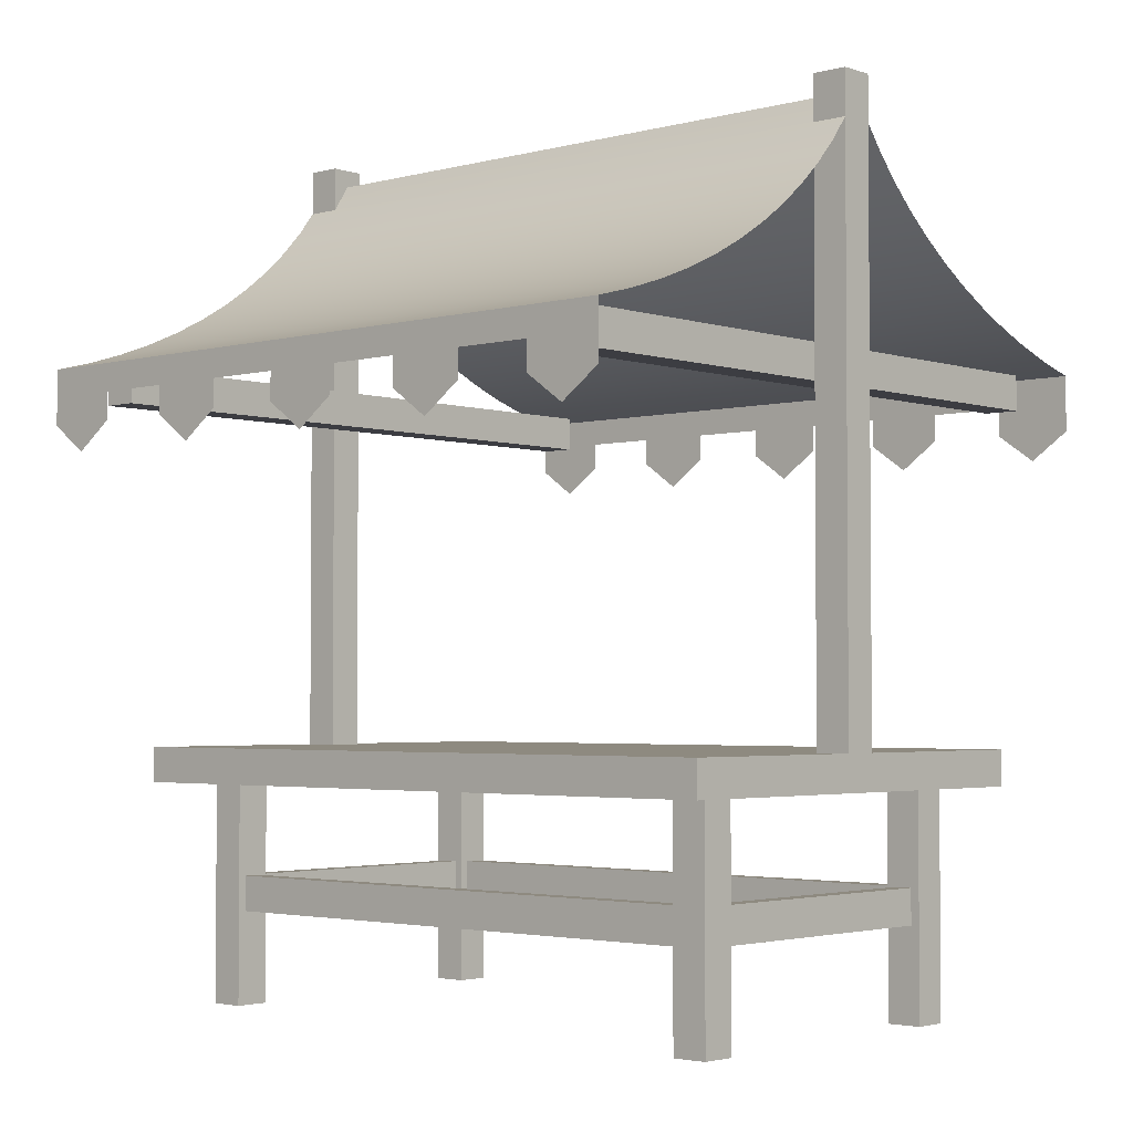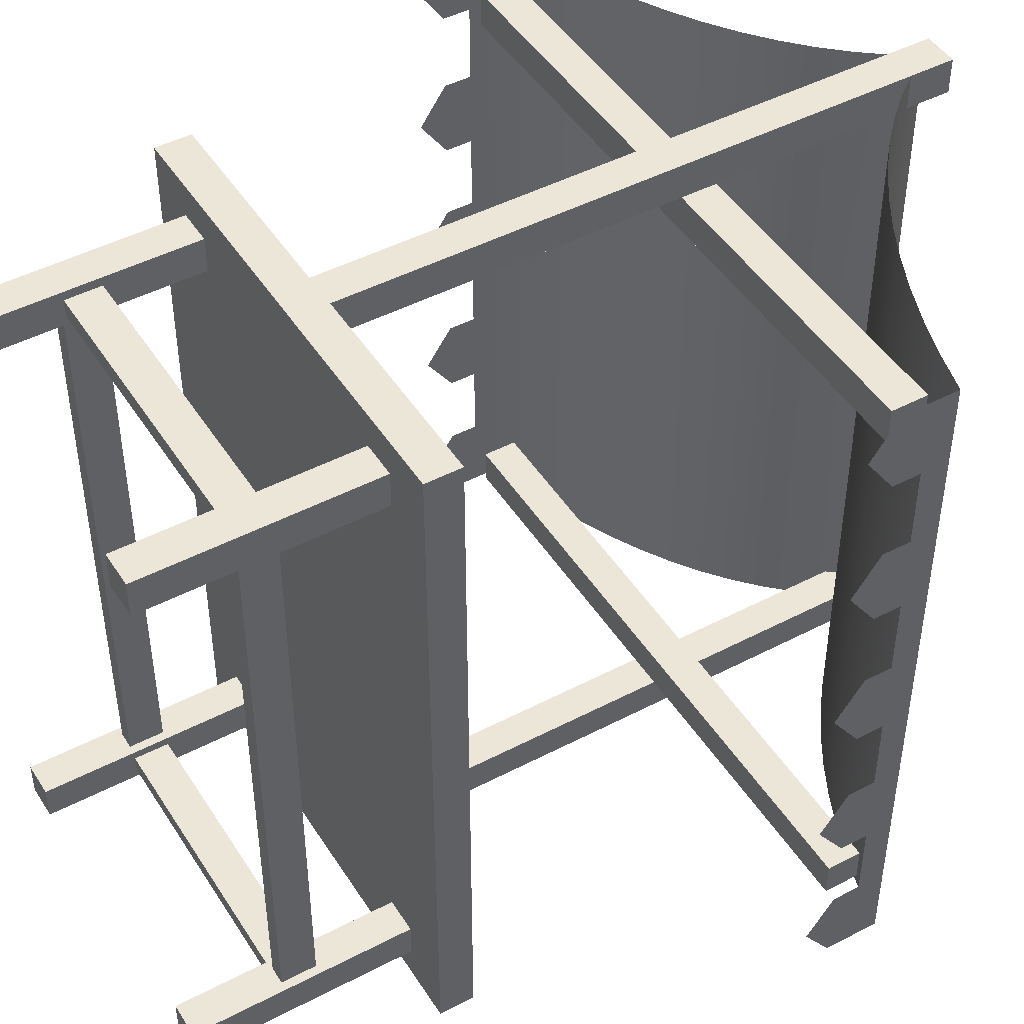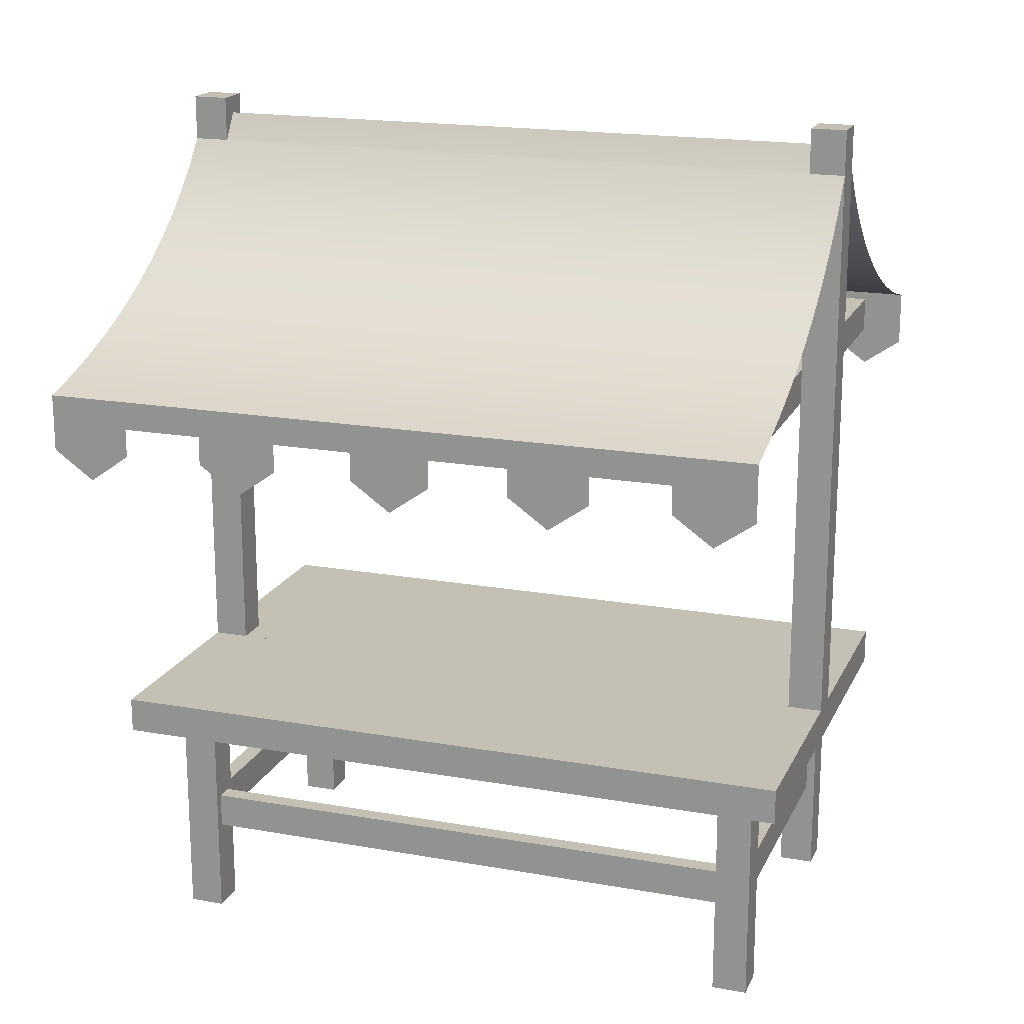
<metadata>
{"format":"obj","ext":"obj","renderer":"f3d","projection":"perspective","resolution":1024,"background":"white","views":[{"elev":-2.9,"azim":-47.9,"up":"+Y"},{"elev":46.5,"azim":59.2,"up":"+Z"},{"elev":18.2,"azim":109.1,"up":"+Y"}]}
</metadata>
<code>
g stallRed
v 0.25 0.3155 0.4
v 0.25 6.98e-16 0.4
v 0.25 0.3155 0.45
v 0.25 7.265e-16 0.45
v 0.325 0.3655 -0.5
v 0.325 0.3155 -0.5
v 0.325 0.3655 0.5
v 0.325 0.3155 0.5
v 0.2 7.265e-16 0.45
v 0.2 7.265e-16 0.4
v 0.2 0 0.41
v -0.2 2.487e-13 0.45
v -0.25 2.487e-13 0.45
v -0.2 0.3155 0.45
v -0.25 0.3155 0.45
v 0.25 7.882e-16 -0.45
v 0.25 0.3155 -0.45
v 0.2 8.167e-16 -0.45
v 0.2 0.3155 -0.45
v -0.325 0.3155 0.5
v 0.2 0.3155 0.45
v 0.2 0.3155 0.4
v 0.2 0.3155 -0.4
v -0.25 0.3155 0.4
v -0.25 0.3155 -0.4
v -0.25 0.3155 -0.45
v -0.325 0.3155 -0.5
v 0.25 0.3155 -0.4
v -0.2 0.3155 -0.45
v -0.2 0.3155 0.41
v -0.2 0.3155 0.4
v -0.2 0.3155 -0.4
v -0.2 0.3155 -0.41
v -0.025 0.3655 0.5
v -0.325 0.3655 0.5
v 0.025 0.3655 0.5
v 0.025 1.173 0.5
v -0.025 1.173 0.5
v 0.025 1.237 0.5
v -0.025 1.237 0.5
v 0.2 0.1328 0.4125
v 0.2 0.1328 0.4375
v 0.2 0.1828 0.4375
v 0.2 0.1828 0.4125
v -0.25 2.487e-13 0.4
v -0.2375 0.1328 0.4
v -0.2375 0.1828 0.4
v -0.2125 0.1828 0.4
v -0.2125 0.1328 0.4
v -0.2 2.487e-13 0.4
v -0.2 2.488e-13 -0.4
v -0.2 2.488e-13 -0.45
v -0.25 2.488e-13 -0.4
v -0.25 2.488e-13 -0.45
v -0.2125 0.1828 -0.4
v -0.2125 0.1328 -0.4
v 0.2125 0.1328 0.4
v 0.2125 0.1828 0.4
v 0.2375 0.1828 0.4
v 0.2375 0.1328 0.4
v -0.2 0.1828 -0.4375
v -0.2 0.1828 -0.4125
v -0.2 0.1328 -0.4125
v -0.2 0.1328 -0.4375
v -0.2375 0.1828 -0.4
v -0.2375 0.1328 -0.4
v -0.325 0.3655 -0.5
v 0.2375 0.1828 -0.4
v 0.2375 0.1328 -0.4
v 0.25 8.167e-16 -0.4
v 0.2 8.167e-16 -0.4
v 0.2 1.543e-15 -0.41
v 0.2125 0.1828 -0.4
v 0.2125 0.1328 -0.4
v -0.025 0.3655 -0.5
v 0.025 0.3655 -0.5
v 0.025 1.173 -0.5
v -0.025 1.173 -0.5
v -0.025 1.237 -0.5
v 0.025 1.237 -0.5
v -0.2 0.1828 0.4125
v -0.2 0.1828 0.4375
v -0.2 0.1328 0.4375
v -0.2 0.1328 0.4125
v 0.2 0.1328 -0.4375
v 0.2 0.1328 -0.4125
v 0.2 0.1828 -0.4125
v 0.2 0.1828 -0.4375
v 0.025 1.173 0.45
v 0.025 0.89 0.45
v 0.025 0.84 0.45
v 0.025 0.3655 0.45
v 0.025 1.237 0.45
v -0.025 0.3655 -0.45
v -0.025 1.173 -0.45
v -0.025 0.84 -0.45
v -0.025 0.89 -0.45
v -0.025 1.237 -0.45
v 0.45 0.84 -0.4
v 0.45 0.84 -0.45
v -0.45 0.84 -0.4
v 0.025 0.84 -0.45
v -0.45 0.84 -0.45
v 0.025 0.89 -0.45
v 0.025 1.173 -0.45
v 0.02377 1.175 -0.45
v -0.02377 1.175 -0.45
v 1.444e-14 1.212 -0.45
v 0.025 1.237 -0.45
v 0.025 0.3655 -0.45
v -0.025 0.3655 0.45
v -0.025 0.84 0.45
v -0.025 0.89 0.45
v -0.025 1.173 0.45
v -0.025 1.237 0.45
v 0.45 0.84 0.45
v 0.45 0.84 0.4
v -0.45 0.84 0.4
v -0.45 0.84 0.45
v 0.45 0.89 0.4
v 0.45 0.89 0.45
v -0.45 0.89 0.4
v -0.45 0.89 0.45
v -0.02377 1.175 0.45
v 0.02377 1.175 0.45
v 1.444e-14 1.212 0.45
v 0.45 0.89 -0.4
v -0.45 0.89 -0.4
v 0.45 0.89 -0.45
v -0.45 0.89 -0.45
v 0.3906 0.9215 -0.5
v 0.3906 0.9215 0.5
v 0.3387 0.9411 -0.5
v 0.3387 0.9411 0.5
v 0.4444 0.9044 -0.5
v 0.4444 0.9044 0.5
v -0.156 1.043 -0.5
v -0.156 1.043 0.5
v -0.1974 1.014 -0.5
v -0.1974 1.014 0.5
v -0.08275 1.106 -0.5
v -0.0514 1.14 -0.5
v -0.08275 1.106 0.5
v -0.0514 1.14 0.5
v -0.1177 1.073 -0.5
v -0.1177 1.073 0.5
v 0.0514 1.14 0.5
v 0.0514 1.14 -0.5
v -0.2419 0.9875 -0.5
v -0.2419 0.9875 0.5
v 0.156 1.043 -0.5
v 0.156 1.043 0.5
v 0.1177 1.073 -0.5
v 0.1177 1.073 0.5
v -0.289 0.9631 -0.5
v -0.289 0.9631 0.5
v -0.3906 0.9215 -0.5
v -0.3906 0.9215 0.5
v -0.4444 0.9044 -0.5
v -0.4444 0.9044 0.5
v 0.2419 0.9875 -0.5
v 0.2419 0.9875 0.5
v 0.1974 1.014 -0.5
v 0.1974 1.014 0.5
v 0.08275 1.106 -0.5
v 0.08275 1.106 0.5
v 0.5 0.89 -0.5
v 0.5 0.89 0.5
v -0.3387 0.9411 -0.5
v -0.3387 0.9411 0.5
v 0.289 0.9631 -0.5
v 0.289 0.9631 0.5
v -0.5 0.89 -0.5
v -0.5 0.89 -0.1174
v -0.5 0.89 -0.2122
v -0.5 0.89 -0.307
v -0.5 0.89 0.5
v 0.5 0.8116 -0.2778
v 0.5 0.8508 -0.2778
v 0.5 0.7724 -0.2222
v 0.5 0.8508 -0.1667
v 0.5 0.8508 -0.3889
v 0.5 0.7724 -0.4444
v 0.5 0.8116 -0.5
v 0.5 0.8116 -0.3889
v 0.5 0.8116 -0.1667
v 0.5 0.8508 -0.05556
v 0.5 0.8508 0.05556
v 0.5 0.8116 -0.05556
v 0.5 0.7724 7.219e-15
v 0.5 0.8116 0.05556
v 0.5 0.8508 0.1667
v 0.5 0.8508 0.2778
v 0.5 0.7724 0.2222
v 0.5 0.8116 0.1667
v 0.5 0.8116 0.2778
v 0.5 0.8508 0.3889
v 0.5 0.7724 0.4444
v 0.5 0.8116 0.3889
v 0.5 0.8508 0.5
v 0.5 0.8116 0.5
v -0.5 0.8116 -0.2778
v -0.5 0.8508 -0.2778
v -0.5 0.7724 -0.2222
v -0.5 0.8508 -0.3889
v -0.5 0.7724 -0.4444
v -0.5 0.8116 -0.5
v -0.5 0.8116 -0.3889
v -0.5 0.8116 -0.1667
v -0.5 0.8508 -0.1667
v -0.5 0.8508 -0.05556
v -0.5 0.8508 0.05556
v -0.5 0.8116 -0.05556
v -0.5 0.7724 7.219e-15
v -0.5 0.8116 0.05556
v -0.5 0.8508 0.1667
v -0.5 0.8508 0.2778
v -0.5 0.7724 0.2222
v -0.5 0.8116 0.1667
v -0.5 0.8116 0.2778
v -0.5 0.8508 0.3889
v -0.5 0.7724 0.4444
v -0.5 0.8116 0.3889
v -0.5 0.8508 0.5
v -0.5 0.8116 0.5
f 3 2 1
f 2 3 4
f 7 6 5
f 6 7 8
f 9 2 4
f 2 9 10
f 10 9 11
f 14 13 12
f 13 14 15
f 18 17 16
f 17 18 19
f 8 3 6
f 3 8 20
f 3 20 21
f 21 20 22
f 22 20 14
f 22 14 23
f 23 14 19
f 14 20 15
f 15 20 24
f 24 20 25
f 25 20 26
f 17 6 3
f 6 17 27
f 27 17 19
f 27 26 20
f 17 3 1
f 17 1 28
f 22 28 1
f 28 22 23
f 27 19 29
f 29 19 14
f 27 29 26
f 29 14 30
f 29 30 31
f 29 31 32
f 24 32 31
f 32 24 25
f 29 32 33
f 7 20 8
f 20 7 34
f 20 34 35
f 34 7 36
f 37 34 36
f 34 37 38
f 38 37 39
f 38 39 40
f 9 41 11
f 41 9 42
f 42 9 43
f 44 11 41
f 22 11 44
f 11 22 10
f 22 44 21
f 21 44 43
f 21 43 9
f 24 46 45
f 46 24 47
f 47 24 48
f 49 45 46
f 49 50 45
f 50 49 31
f 31 49 48
f 31 48 24
f 53 52 51
f 52 53 54
f 48 56 55
f 56 48 49
f 53 26 54
f 26 53 25
f 3 9 4
f 9 3 21
f 22 57 10
f 57 22 58
f 58 22 59
f 60 10 57
f 60 2 10
f 2 60 1
f 1 60 59
f 1 59 22
f 13 50 12
f 50 13 45
f 29 61 52
f 61 29 33
f 61 33 62
f 62 33 63
f 64 52 61
f 52 64 51
f 51 64 63
f 51 63 33
f 51 33 32
f 65 48 55
f 48 65 47
f 51 56 53
f 56 51 32
f 56 32 55
f 55 32 65
f 66 53 56
f 53 66 25
f 25 66 65
f 25 65 32
f 20 67 27
f 67 20 35
f 59 69 68
f 69 59 60
f 71 16 70
f 16 71 18
f 18 71 72
f 70 69 71
f 69 70 28
f 69 28 68
f 68 28 73
f 74 71 69
f 71 74 23
f 23 74 73
f 23 73 28
f 54 29 52
f 29 54 26
f 27 5 6
f 5 27 75
f 75 27 67
f 5 75 76
f 75 77 76
f 77 75 78
f 77 78 79
f 77 79 80
f 14 81 30
f 81 14 82
f 82 14 83
f 84 30 81
f 50 30 84
f 30 50 31
f 50 84 12
f 12 84 83
f 12 83 14
f 57 69 60
f 69 57 74
f 74 58 73
f 58 74 57
f 18 85 19
f 85 18 72
f 85 72 86
f 86 72 87
f 88 19 85
f 19 88 23
f 23 88 87
f 23 87 72
f 23 72 71
f 28 16 17
f 16 28 70
f 73 59 68
f 59 73 58
f 66 47 65
f 47 66 46
f 46 56 49
f 56 46 66
f 13 24 45
f 24 13 15
f 87 63 86
f 63 87 62
f 64 88 85
f 88 64 61
f 88 62 87
f 62 88 61
f 63 85 86
f 85 63 64
f 44 82 43
f 82 44 81
f 84 44 41
f 44 84 81
f 83 41 42
f 41 83 84
f 43 83 42
f 83 43 82
f 37 90 89
f 90 37 91
f 91 37 92
f 92 37 36
f 89 39 37
f 39 89 93
f 94 78 75
f 78 94 95
f 95 94 96
f 95 96 97
f 95 79 78
f 79 95 98
f 101 100 99
f 100 101 102
f 102 101 96
f 96 101 103
f 105 97 104
f 97 105 95
f 95 105 106
f 95 106 107
f 107 106 108
f 109 106 105
f 106 109 108
f 107 98 95
f 98 107 108
f 98 108 109
f 105 76 77
f 76 105 110
f 110 105 104
f 110 104 102
f 77 109 105
f 109 77 80
f 34 112 111
f 112 34 113
f 113 34 114
f 114 34 38
f 38 115 114
f 115 38 40
f 91 117 116
f 117 91 118
f 118 91 112
f 118 112 119
f 122 121 120
f 121 122 90
f 90 122 113
f 113 122 123
f 113 89 90
f 89 113 114
f 89 114 124
f 89 124 125
f 125 124 126
f 115 124 114
f 124 115 126
f 125 93 89
f 93 125 126
f 93 126 115
f 121 91 116
f 91 121 90
f 118 120 117
f 120 118 122
f 127 101 99
f 101 127 128
f 113 119 112
f 119 113 123
f 115 39 93
f 39 115 40
f 79 109 80
f 109 79 98
f 102 94 110
f 94 102 96
f 102 129 100
f 129 102 104
f 112 92 111
f 92 112 91
f 103 97 96
f 97 103 130
f 104 127 129
f 127 104 128
f 128 104 97
f 128 97 130
f 67 94 75
f 94 67 111
f 111 67 34
f 34 67 35
f 92 94 111
f 94 92 110
f 36 110 92
f 36 76 110
f 7 76 36
f 76 7 5
f 101 130 103
f 130 101 128
f 119 122 118
f 122 119 123
f 127 100 129
f 100 127 99
f 121 117 120
f 117 121 116
f 1 2 3
f 4 3 2
f 5 6 7
f 8 7 6
f 4 2 9
f 10 9 2
f 11 9 10
f 12 13 14
f 15 14 13
f 16 17 18
f 19 18 17
f 6 3 8
f 20 8 3
f 21 20 3
f 22 20 21
f 14 20 22
f 23 14 22
f 19 14 23
f 15 20 14
f 24 20 15
f 25 20 24
f 26 20 25
f 3 6 17
f 27 17 6
f 19 17 27
f 20 26 27
f 1 3 17
f 28 1 17
f 1 28 22
f 23 22 28
f 29 19 27
f 14 19 29
f 26 29 27
f 30 14 29
f 31 30 29
f 32 31 29
f 31 32 24
f 25 24 32
f 33 32 29
f 8 20 7
f 34 7 20
f 35 34 20
f 36 7 34
f 36 34 37
f 38 37 34
f 39 37 38
f 40 39 38
f 11 41 9
f 42 9 41
f 43 9 42
f 41 11 44
f 44 11 22
f 10 22 11
f 21 44 22
f 43 44 21
f 9 43 21
f 45 46 24
f 47 24 46
f 48 24 47
f 46 45 49
f 45 50 49
f 31 49 50
f 48 49 31
f 24 48 31
f 51 52 53
f 54 53 52
f 55 56 48
f 49 48 56
f 54 26 53
f 25 53 26
f 4 9 3
f 21 3 9
f 10 57 22
f 58 22 57
f 59 22 58
f 57 10 60
f 10 2 60
f 1 60 2
f 59 60 1
f 22 59 1
f 12 50 13
f 45 13 50
f 52 61 29
f 33 29 61
f 62 33 61
f 63 33 62
f 61 52 64
f 51 64 52
f 63 64 51
f 33 63 51
f 32 33 51
f 55 48 65
f 47 65 48
f 53 56 51
f 32 51 56
f 55 32 56
f 65 32 55
f 56 53 66
f 25 66 53
f 65 66 25
f 32 65 25
f 27 67 20
f 35 20 67
f 68 69 59
f 60 59 69
f 70 16 71
f 18 71 16
f 72 71 18
f 71 69 70
f 28 70 69
f 68 28 69
f 73 28 68
f 69 71 74
f 23 74 71
f 73 74 23
f 28 73 23
f 52 29 54
f 26 54 29
f 6 5 27
f 75 27 5
f 67 27 75
f 76 75 5
f 76 77 75
f 78 75 77
f 79 78 77
f 80 79 77
f 30 81 14
f 82 14 81
f 83 14 82
f 81 30 84
f 84 30 50
f 31 50 30
f 12 84 50
f 83 84 12
f 14 83 12
f 60 69 57
f 74 57 69
f 73 58 74
f 57 74 58
f 19 85 18
f 72 18 85
f 86 72 85
f 87 72 86
f 85 19 88
f 23 88 19
f 87 88 23
f 72 87 23
f 71 72 23
f 17 16 28
f 70 28 16
f 68 59 73
f 58 73 59
f 65 47 66
f 46 66 47
f 49 56 46
f 66 46 56
f 45 24 13
f 15 13 24
f 86 63 87
f 62 87 63
f 85 88 64
f 61 64 88
f 87 62 88
f 61 88 62
f 86 85 63
f 64 63 85
f 43 82 44
f 81 44 82
f 41 44 84
f 81 84 44
f 42 41 83
f 84 83 41
f 42 83 43
f 82 43 83
f 133 132 131
f 132 133 134
f 131 132 133
f 134 133 132
f 131 136 135
f 136 131 132
f 135 136 131
f 132 131 136
f 139 138 137
f 138 139 140
f 137 138 139
f 140 139 138
f 143 142 141
f 142 143 144
f 141 142 143
f 144 143 142
f 144 78 142
f 78 144 95
f 95 144 107
f 107 144 114
f 114 144 38
f 124 107 114
f 142 78 144
f 95 144 78
f 107 144 95
f 114 144 107
f 38 144 114
f 114 107 124
f 89 90 37
f 91 37 90
f 92 37 91
f 36 37 92
f 37 39 89
f 93 89 39
f 124 108 107
f 108 124 126
f 107 108 124
f 126 124 108
f 126 106 108
f 106 126 125
f 108 106 126
f 125 126 106
f 75 78 94
f 95 94 78
f 96 94 95
f 97 96 95
f 78 79 95
f 98 95 79
f 99 100 101
f 102 101 100
f 96 101 102
f 103 101 96
f 137 146 145
f 146 137 138
f 145 146 137
f 138 137 146
f 104 97 105
f 95 105 97
f 106 105 95
f 107 106 95
f 108 106 107
f 105 106 109
f 108 109 106
f 95 98 107
f 108 107 98
f 109 108 98
f 77 76 105
f 110 105 76
f 104 105 110
f 102 104 110
f 105 109 77
f 80 77 109
f 111 112 34
f 113 34 112
f 114 34 113
f 38 34 114
f 114 115 38
f 40 38 115
f 125 105 106
f 89 105 125
f 147 105 89
f 148 105 147
f 105 148 77
f 147 89 37
f 106 105 125
f 125 105 89
f 89 105 147
f 147 105 148
f 77 148 105
f 37 89 147
f 149 140 139
f 140 149 150
f 139 140 149
f 150 149 140
f 116 117 91
f 118 91 117
f 112 91 118
f 119 112 118
f 153 152 151
f 152 153 154
f 151 152 153
f 154 153 152
f 155 150 149
f 150 155 156
f 149 150 155
f 156 155 150
f 159 158 157
f 158 159 160
f 157 158 159
f 160 159 158
f 120 121 122
f 90 122 121
f 113 122 90
f 123 122 113
f 90 89 113
f 114 113 89
f 124 114 89
f 125 124 89
f 126 124 125
f 114 124 115
f 126 115 124
f 89 93 125
f 126 125 93
f 115 126 93
f 116 91 121
f 90 121 91
f 163 162 161
f 162 163 164
f 161 162 163
f 164 163 162
f 147 165 148
f 165 147 166
f 148 165 147
f 166 147 165
f 117 120 118
f 122 118 120
f 135 168 167
f 168 135 136
f 167 168 135
f 136 135 168
f 169 156 155
f 156 169 170
f 155 156 169
f 170 169 156
f 157 170 169
f 170 157 158
f 169 170 157
f 158 157 170
f 165 154 153
f 154 165 166
f 153 154 165
f 166 165 154
f 161 172 171
f 172 161 162
f 171 172 161
f 162 161 172
f 145 143 141
f 143 145 146
f 141 143 145
f 146 145 143
f 151 164 163
f 164 151 152
f 163 164 151
f 152 151 164
f 99 101 127
f 128 127 101
f 112 119 113
f 123 113 119
f 93 39 115
f 40 115 39
f 80 109 79
f 98 79 109
f 110 94 102
f 96 102 94
f 100 129 102
f 104 102 129
f 111 92 112
f 91 112 92
f 96 97 103
f 130 103 97
f 171 134 133
f 134 171 172
f 133 134 171
f 172 171 134
f 129 127 104
f 128 104 127
f 97 104 128
f 130 97 128
f 75 94 67
f 111 67 94
f 34 67 111
f 35 67 34
f 111 94 92
f 110 92 94
f 92 110 36
f 110 76 36
f 36 76 7
f 5 7 76
f 173 160 159
f 160 173 174
f 174 173 175
f 175 173 176
f 177 160 174
f 159 160 173
f 174 173 160
f 175 173 174
f 176 173 175
f 174 160 177
f 103 130 101
f 128 101 130
f 118 122 119
f 123 119 122
f 129 100 127
f 99 127 100
f 120 117 121
f 116 121 117
f 180 179 178
f 181 179 180
f 168 179 181
f 168 182 179
f 167 182 168
f 167 183 182
f 183 167 184
f 182 183 185
f 181 180 186
f 168 181 187
f 168 187 188
f 188 187 189
f 188 189 190
f 188 190 191
f 168 188 192
f 168 192 193
f 193 192 194
f 194 192 195
f 193 194 196
f 168 193 197
f 168 197 198
f 198 197 199
f 168 198 200
f 200 198 201
f 178 179 180
f 180 179 181
f 181 179 168
f 179 182 168
f 168 182 167
f 182 183 167
f 184 167 183
f 185 183 182
f 186 180 181
f 187 181 168
f 188 187 168
f 189 187 188
f 190 189 188
f 191 190 188
f 192 188 168
f 193 192 168
f 194 192 193
f 195 192 194
f 196 194 193
f 197 193 168
f 198 197 168
f 199 197 198
f 200 198 168
f 201 198 200
f 204 203 202
f 175 203 204
f 176 203 175
f 176 205 203
f 173 205 176
f 173 206 205
f 206 173 207
f 205 206 208
f 175 204 209
f 175 209 210
f 175 210 174
f 174 210 211
f 174 211 177
f 177 211 212
f 212 211 213
f 212 213 214
f 212 214 215
f 177 212 216
f 177 216 217
f 217 216 218
f 218 216 219
f 217 218 220
f 177 217 221
f 177 221 222
f 222 221 223
f 177 222 224
f 224 222 225
f 202 203 204
f 204 203 175
f 175 203 176
f 203 205 176
f 176 205 173
f 205 206 173
f 207 173 206
f 208 206 205
f 209 204 175
f 210 209 175
f 174 210 175
f 211 210 174
f 177 211 174
f 212 211 177
f 213 211 212
f 214 213 212
f 215 214 212
f 216 212 177
f 217 216 177
f 218 216 217
f 219 216 218
f 220 218 217
f 221 217 177
f 222 221 177
f 223 221 222
f 224 222 177
f 225 222 224

</code>
